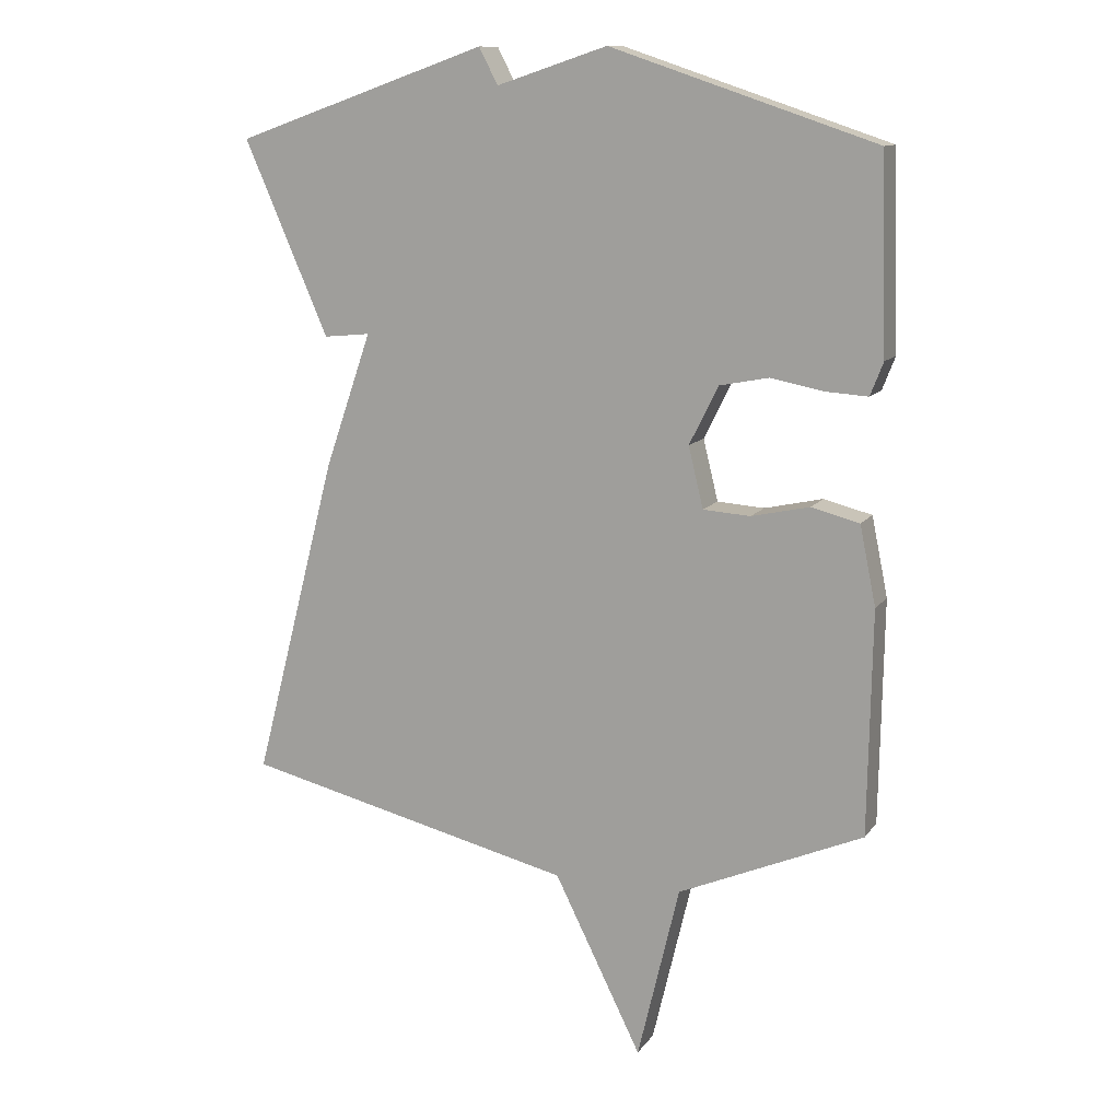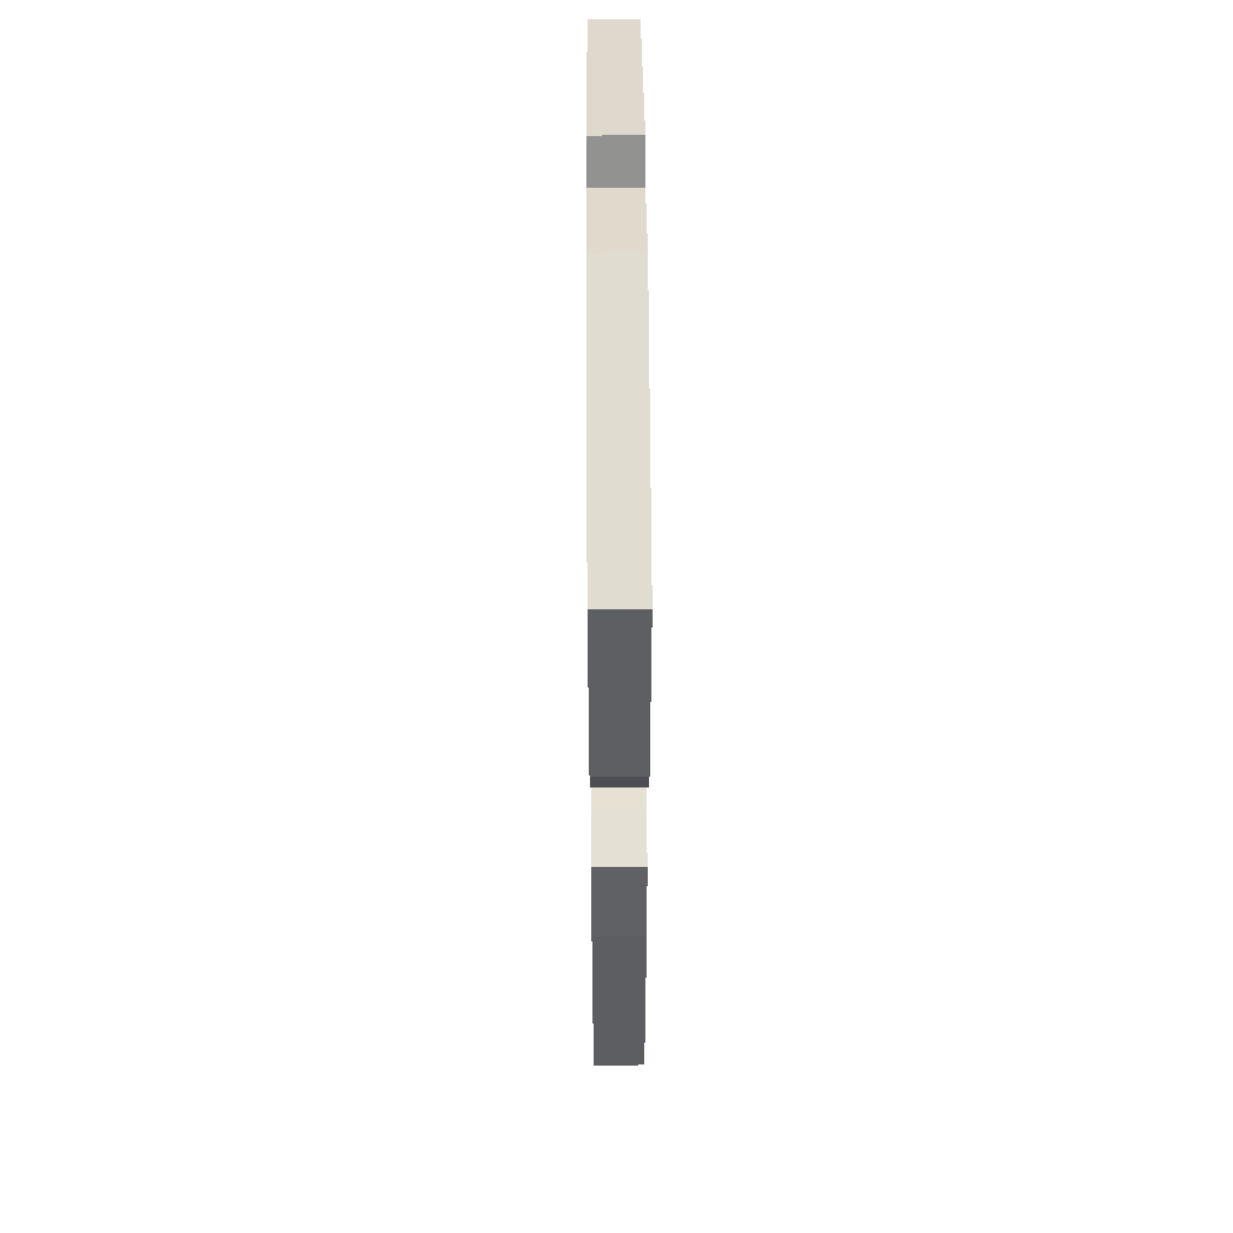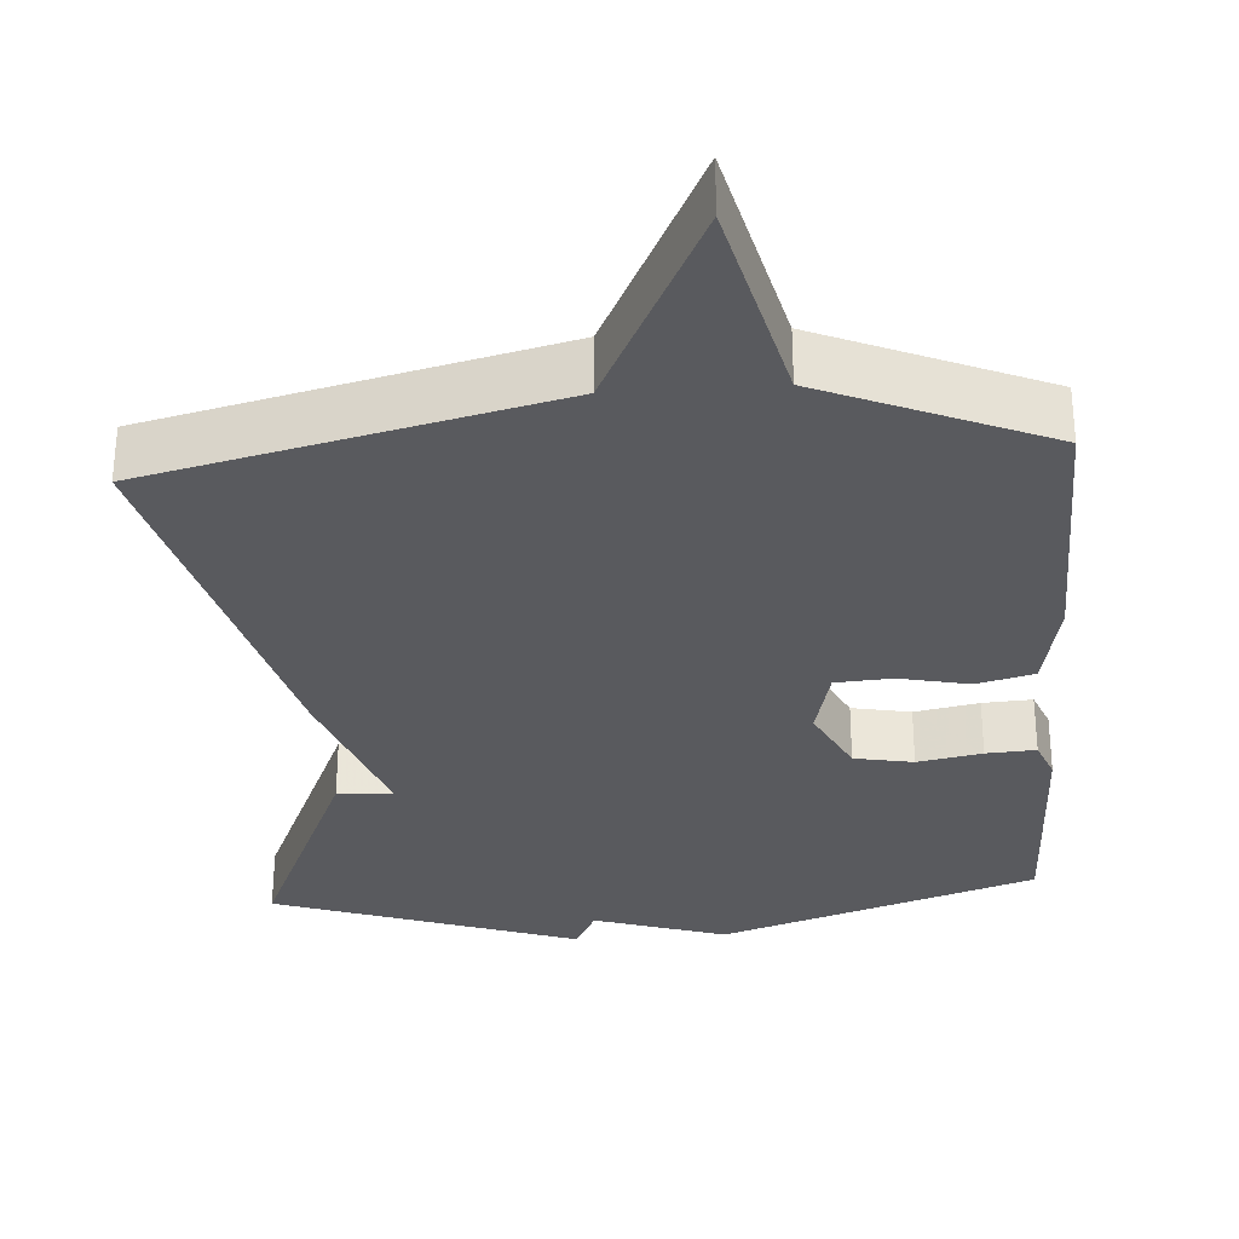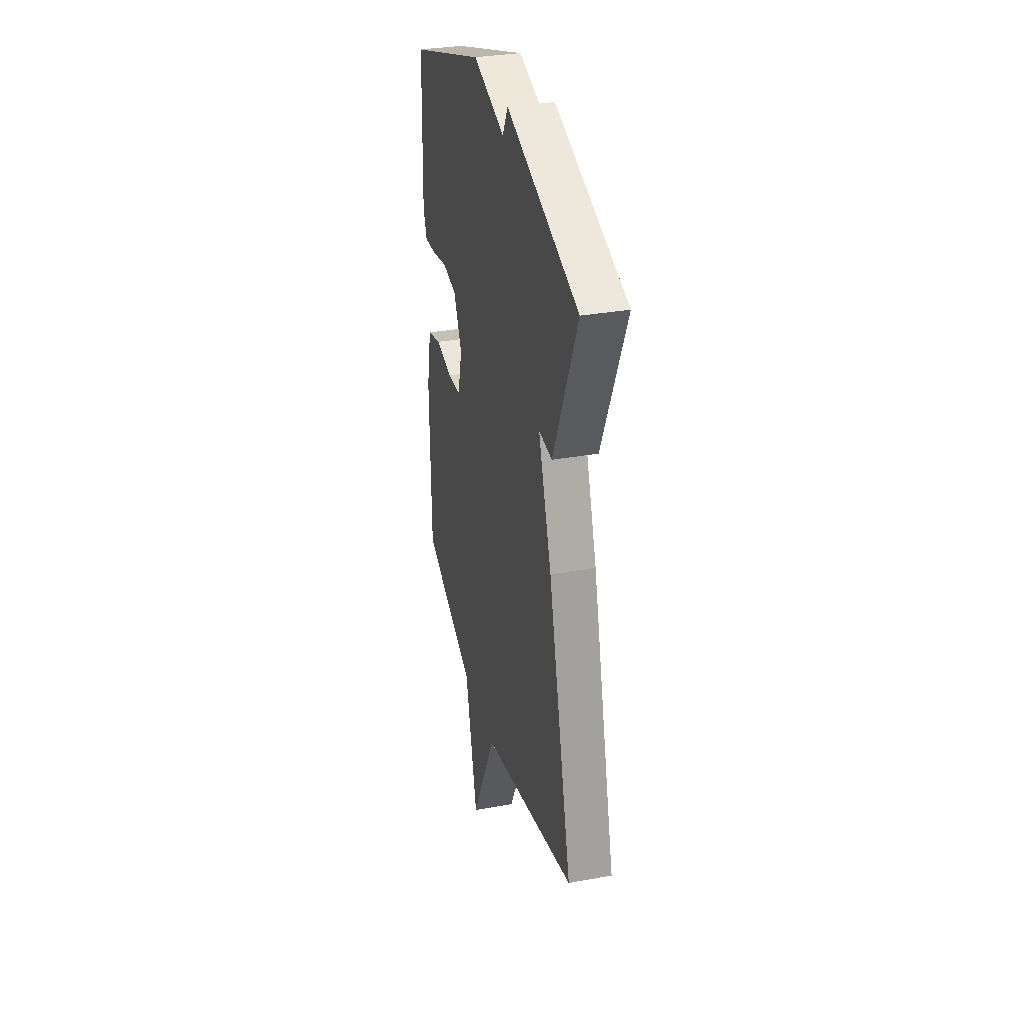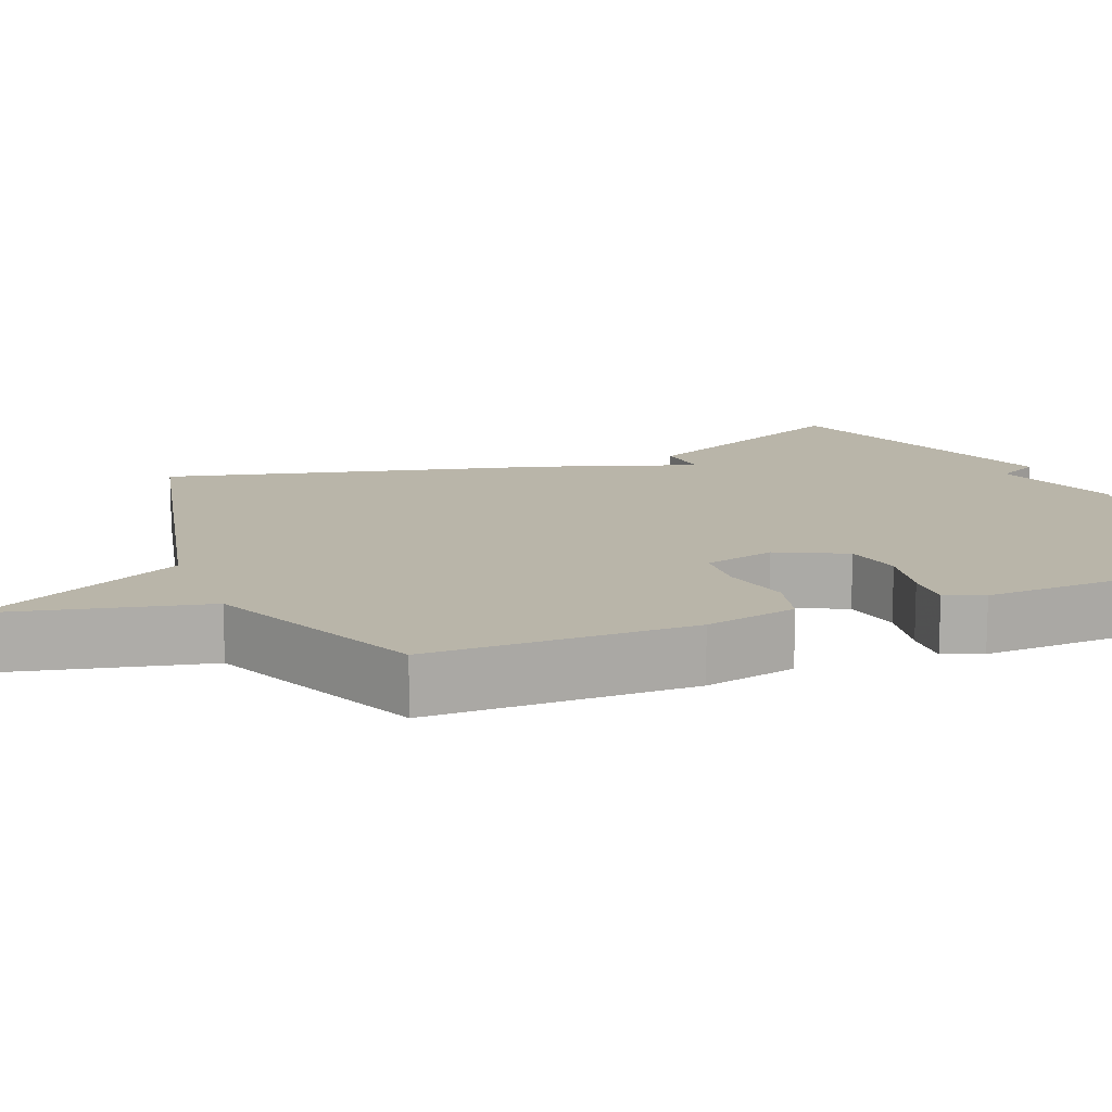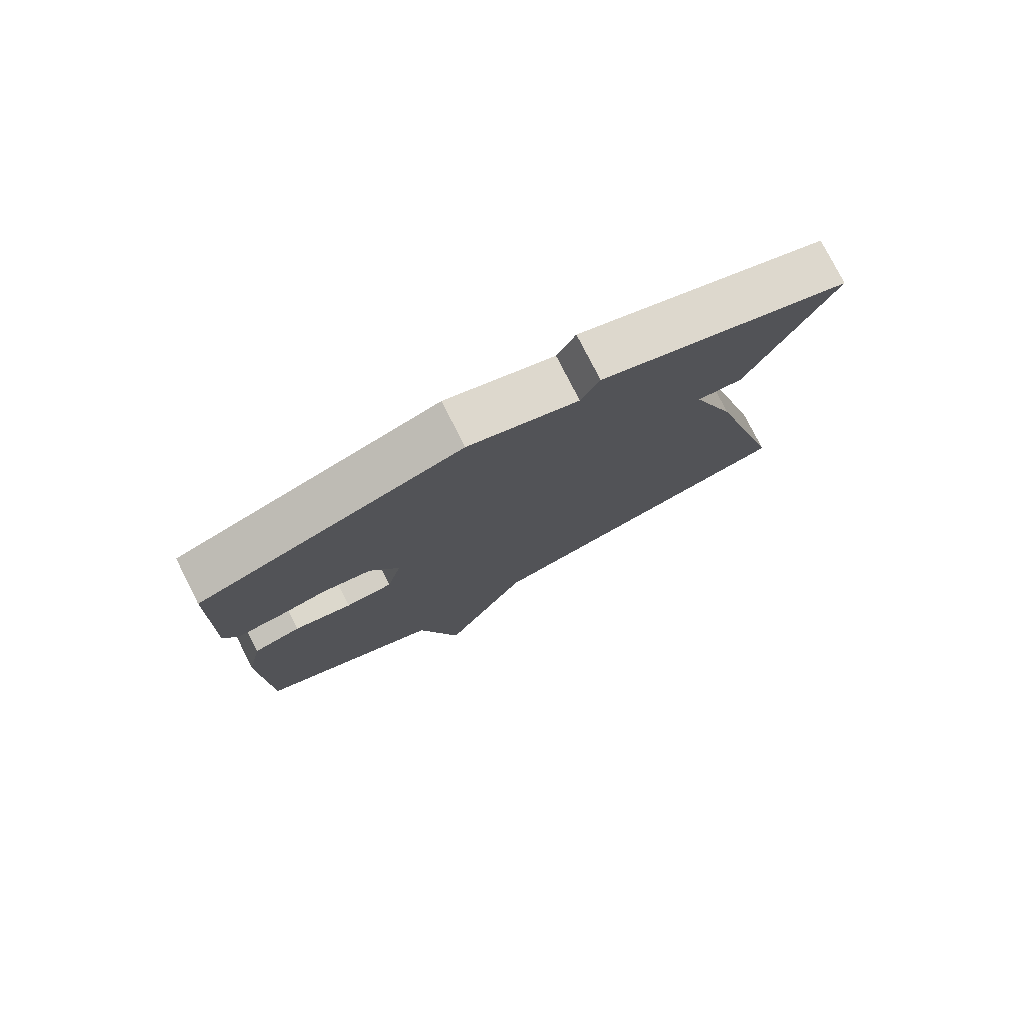
<metadata>
{"format":"obj","ext":"obj","renderer":"f3d","projection":"perspective","resolution":1024,"background":"white","views":[{"elev":11.8,"azim":-158.3,"up":"+Z"},{"elev":51.2,"azim":-90.4,"up":"+Z"},{"elev":-31.3,"azim":-175.9,"up":"+Y"},{"elev":32.9,"azim":75.9,"up":"+Z"},{"elev":13.4,"azim":-112.2,"up":"+Y"},{"elev":78.4,"azim":-27.0,"up":"+Z"}]}
</metadata>
<code>
v 0.5 0.07 -0.5
v -0.014 0.07 -0.623
v -0.149 0.07 -0.895
v -0.214 0.07 -0.623
v -0.5 0.07 -0.5
v -0.506 0.07 -0.154
v -0.481 0.07 -0.032
v -0.407 0.07 -0.013
v -0.317 0.07 -0.033
v -0.244 0.07 -0.028
v -0.221 0.07 0.066
v -0.266 0.07 0.156
v -0.342 0.07 0.171
v -0.425 0.07 0.155
v -0.489 0.07 0.151
v -0.509 0.07 0.202
v -0.5 0.07 0.5
v -0.091 0.07 0.637
v 0.08 0.07 0.581
v 0.109 0.07 0.637
v 0.5 0.07 0.5
v 0.37 0.07 0.201
v 0.298 0.07 0.208
v 0.37 0.07 0.001
v 0.5 0 -0.5
v -0.014 0 -0.623
v -0.149 0 -0.895
v -0.214 0 -0.623
v -0.5 0 -0.5
v -0.506 0 -0.154
v -0.481 0 -0.032
v -0.407 0 -0.013
v -0.317 0 -0.033
v -0.244 0 -0.028
v -0.221 0 0.066
v -0.266 0 0.156
v -0.342 0 0.171
v -0.425 0 0.155
v -0.489 0 0.151
v -0.509 0 0.202
v -0.5 0 0.5
v -0.091 0 0.637
v 0.08 0 0.581
v 0.109 0 0.637
v 0.5 0 0.5
v 0.37 0 0.201
v 0.298 0 0.208
v 0.37 0 0.001
f 23 24 1 2
f 21 22 23
f 20 21 23
f 19 20 23
f 2 3 4
f 23 2 4
f 19 23 4
f 17 18 19
f 16 17 19
f 15 16 19
f 14 15 19
f 13 14 19
f 12 13 19
f 11 12 19
f 10 11 19 4
f 4 5 6
f 10 4 6
f 9 10 6
f 6 7 8 9
f 26 25 48 47
f 47 46 45
f 47 45 44
f 47 44 43
f 28 27 26
f 28 26 47
f 28 47 43
f 43 42 41
f 43 41 40
f 43 40 39
f 43 39 38
f 43 38 37
f 43 37 36
f 43 36 35
f 28 43 35 34
f 30 29 28
f 30 28 34
f 30 34 33
f 33 32 31 30
f 1 25 26 2
f 2 26 27 3
f 3 27 28 4
f 4 28 29 5
f 5 29 30 6
f 6 30 31 7
f 7 31 32 8
f 8 32 33 9
f 9 33 34 10
f 10 34 35 11
f 11 35 36 12
f 12 36 37 13
f 13 37 38 14
f 14 38 39 15
f 15 39 40 16
f 16 40 41 17
f 17 41 42 18
f 18 42 43 19
f 19 43 44 20
f 20 44 45 21
f 21 45 46 22
f 22 46 47 23
f 23 47 48 24
f 24 48 25 1

</code>
